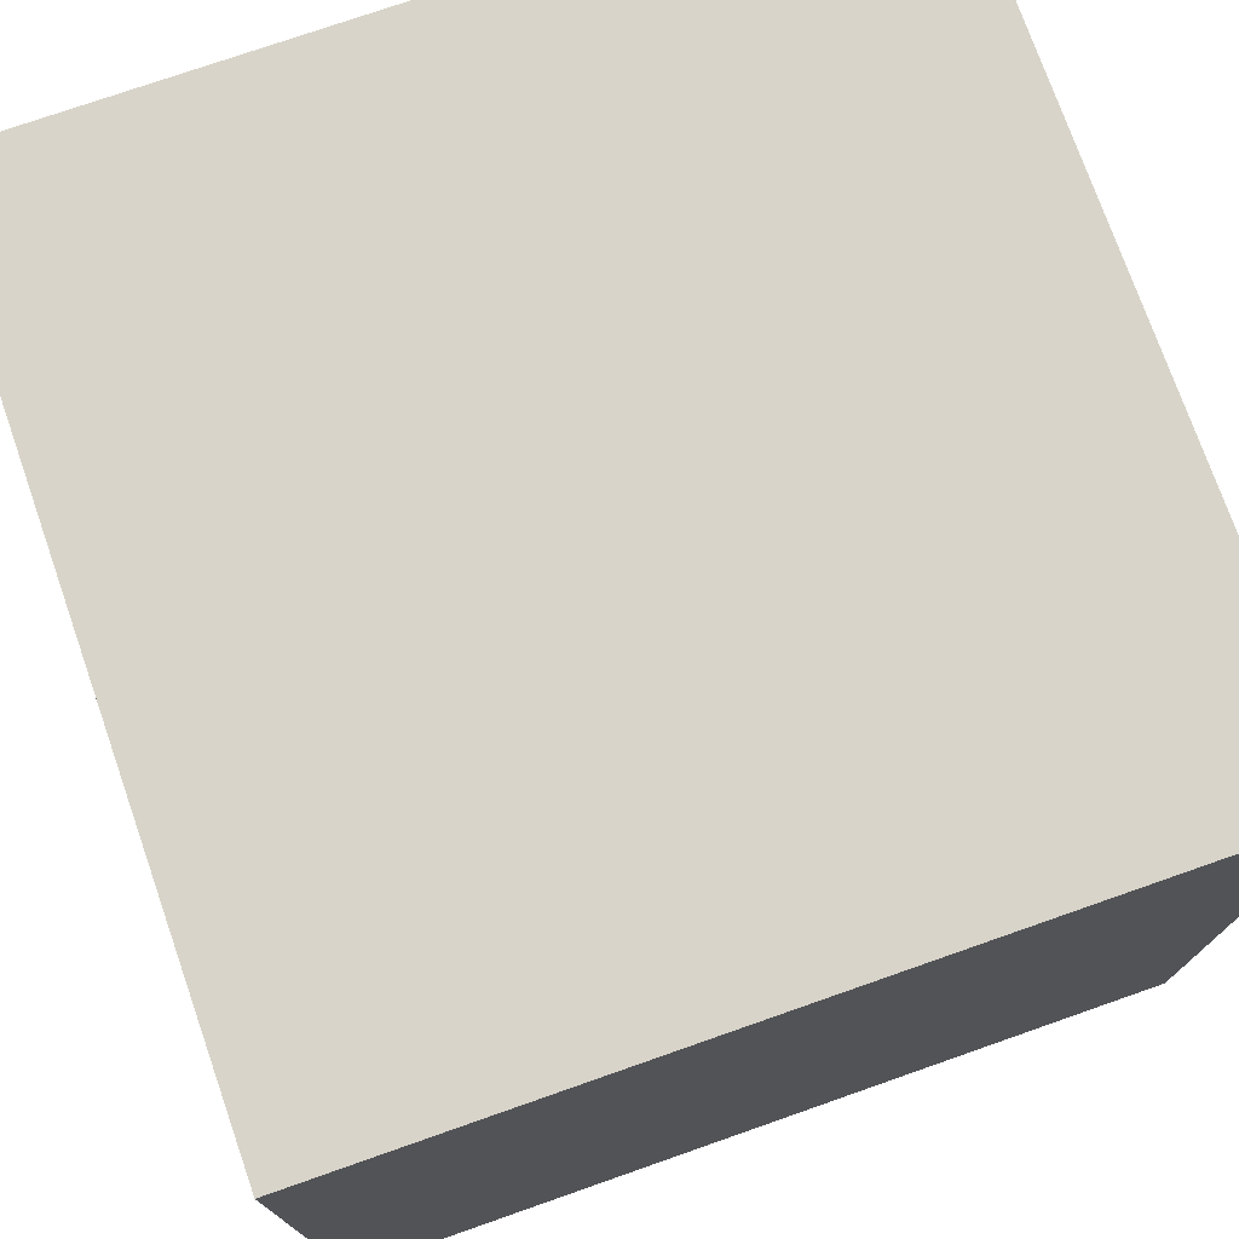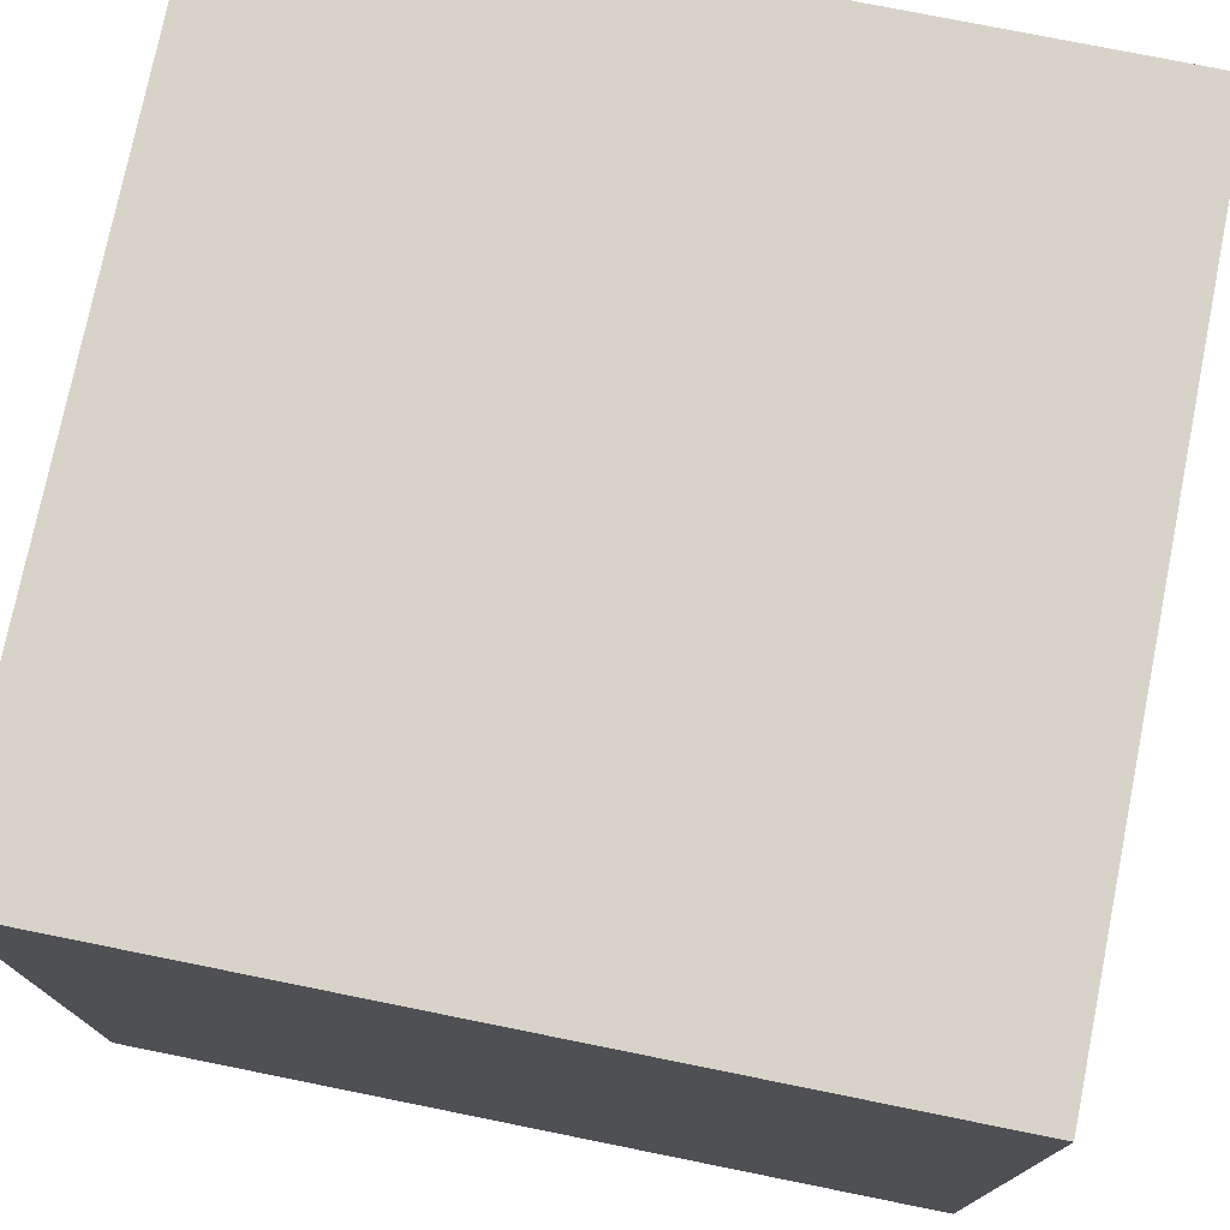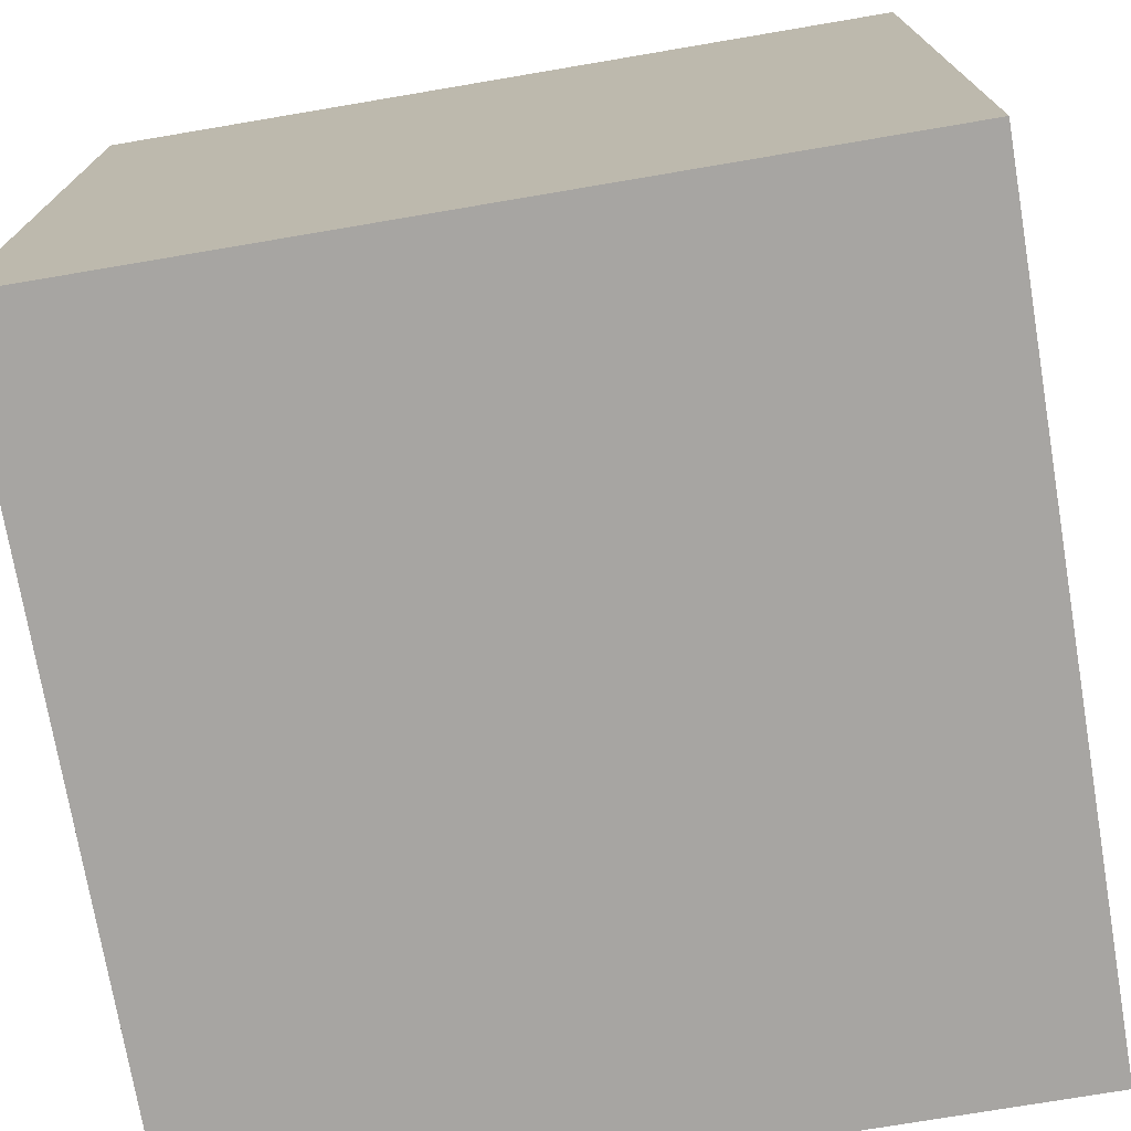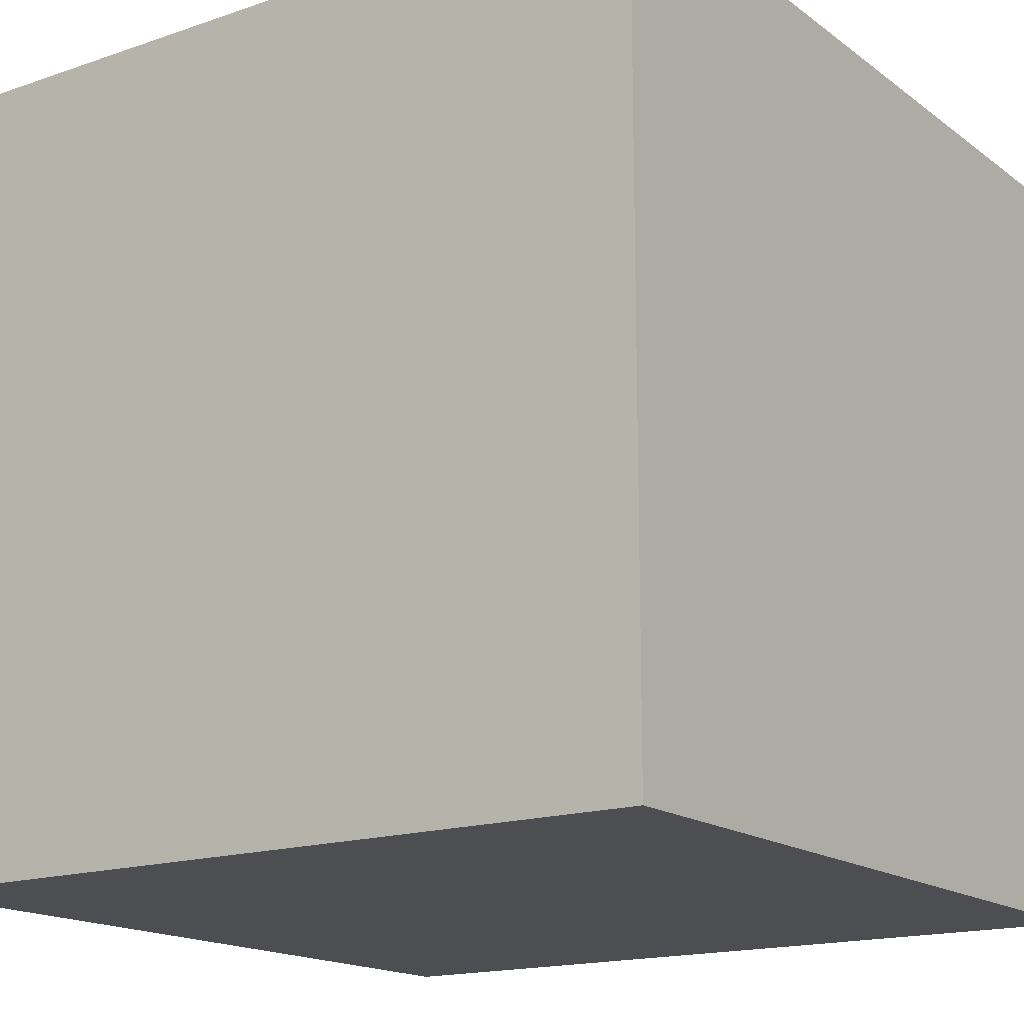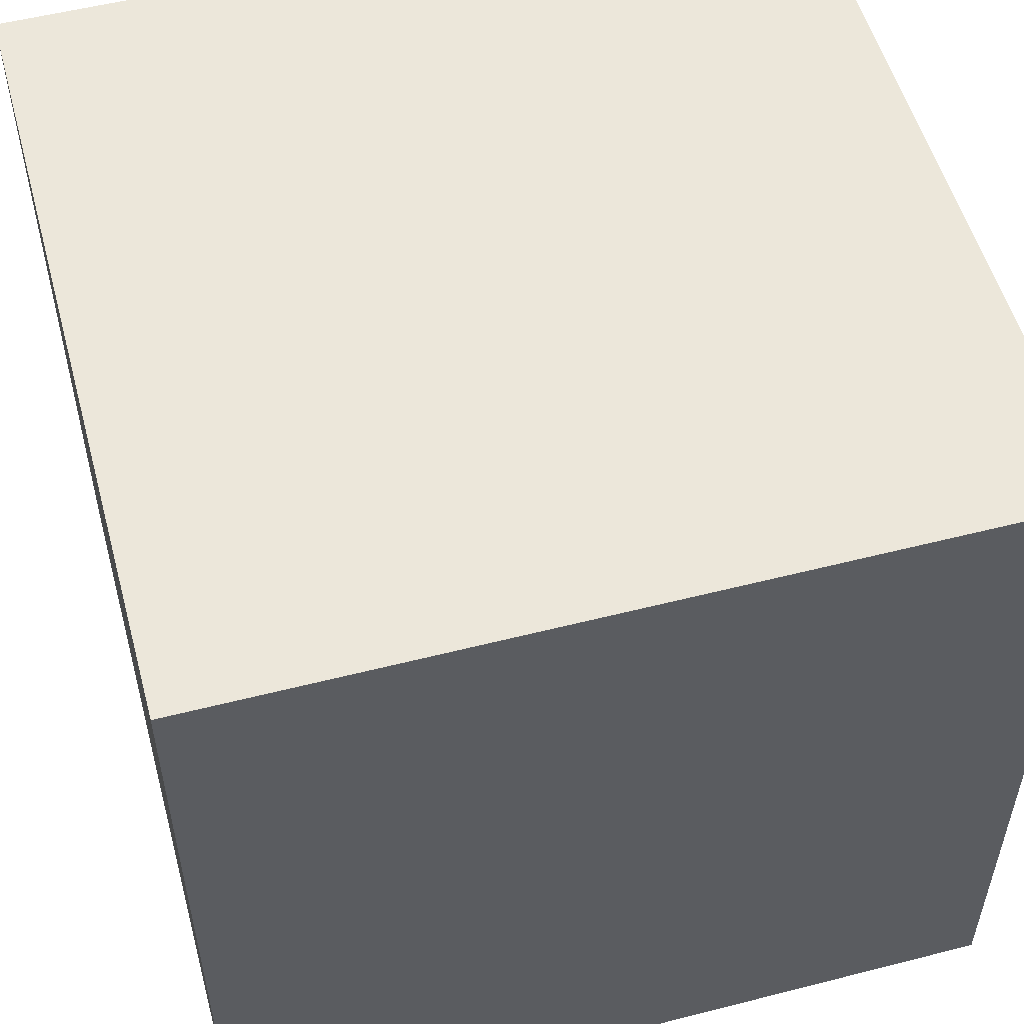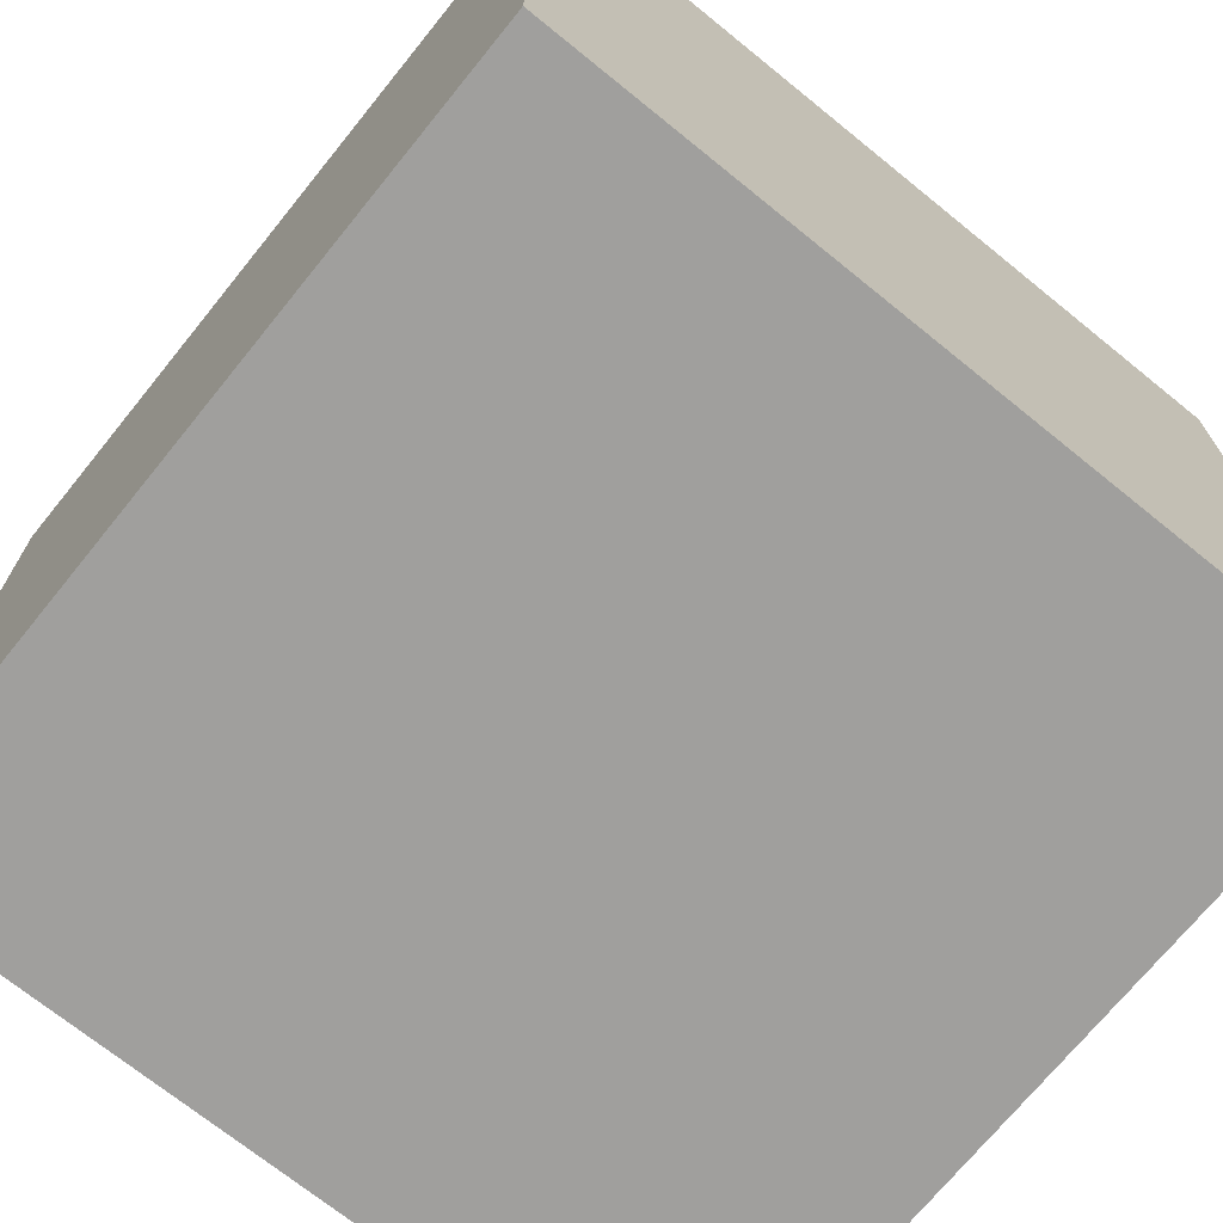
<metadata>
{"format":"obj","ext":"obj","renderer":"f3d","projection":"perspective","resolution":1024,"background":"white","views":[{"elev":75.1,"azim":-109.3,"up":"+Y"},{"elev":75.9,"azim":-168.6,"up":"+Y"},{"elev":-73.9,"azim":9.6,"up":"+Y"},{"elev":-16.6,"azim":124.8,"up":"+Y"},{"elev":54.0,"azim":74.8,"up":"+Z"},{"elev":-71.3,"azim":51.0,"up":"+Z"}]}
</metadata>
<code>
o TestCube
v -1 -1  1
v  1 -1  1
v  1  1  1
v -1  1  1
v -1 -1 -1
v  1 -1 -1
v  1  1 -1
v -1  1 -1
f 1 2 3 4
f 8 7 6 5
f 4 3 7 8
f 1 5 6 2
f 2 6 7 3
f 5 1 4 8

</code>
